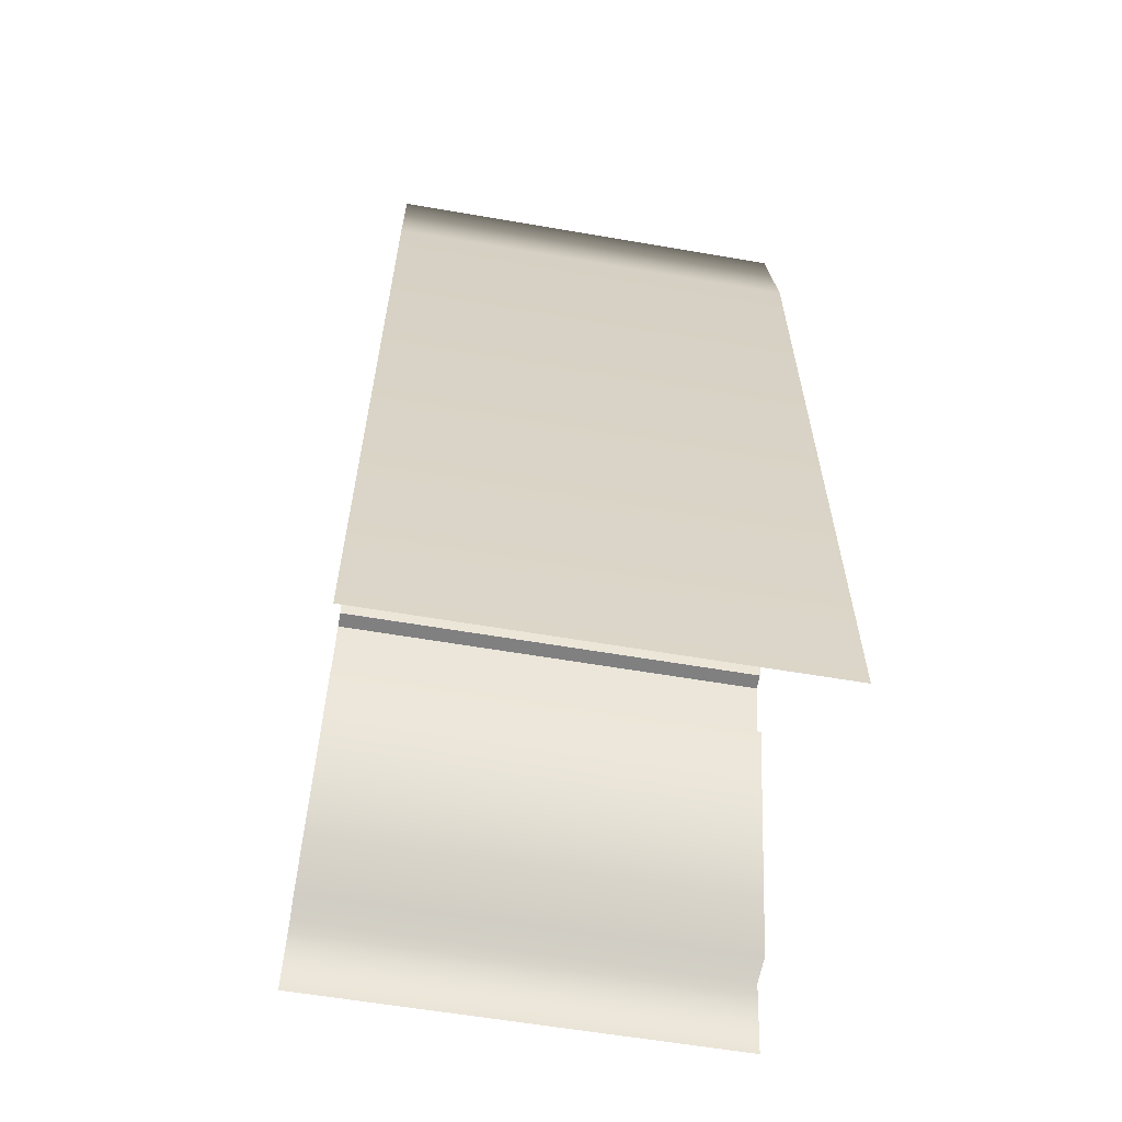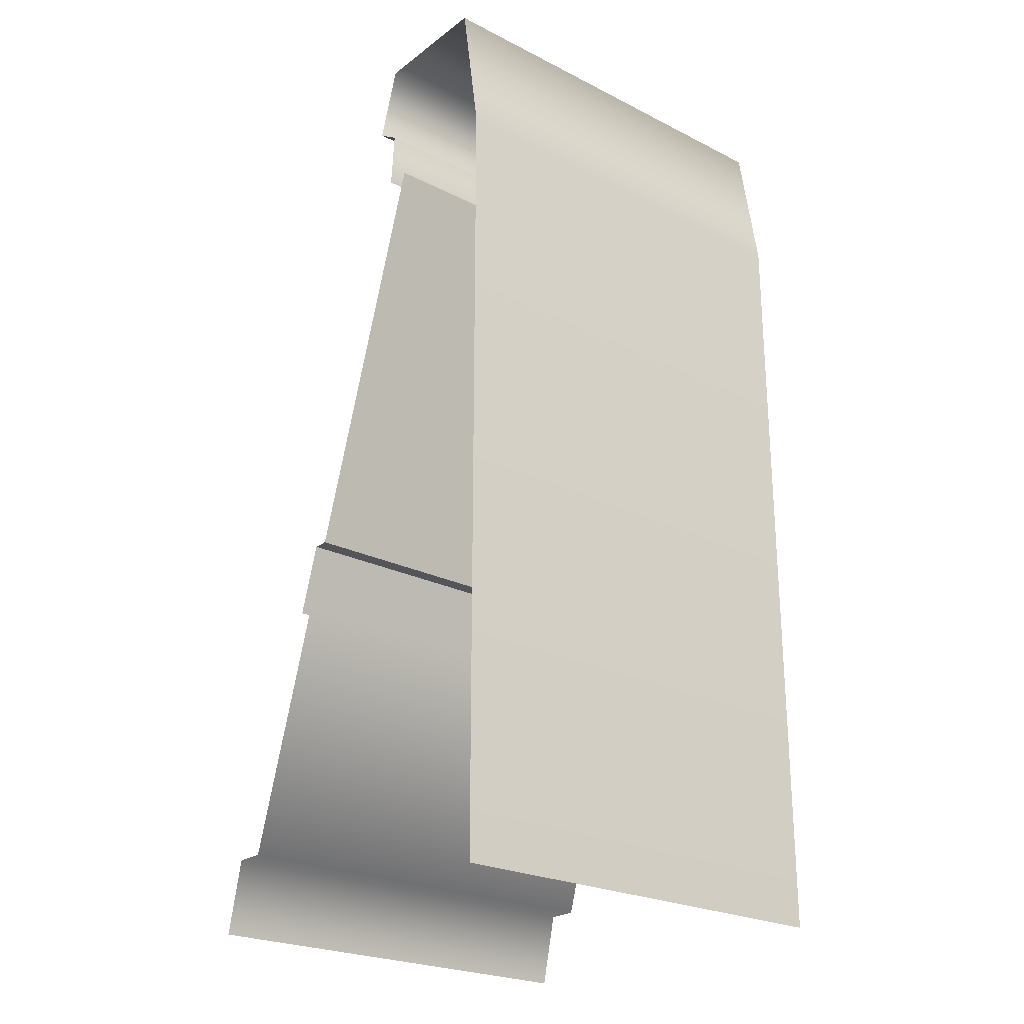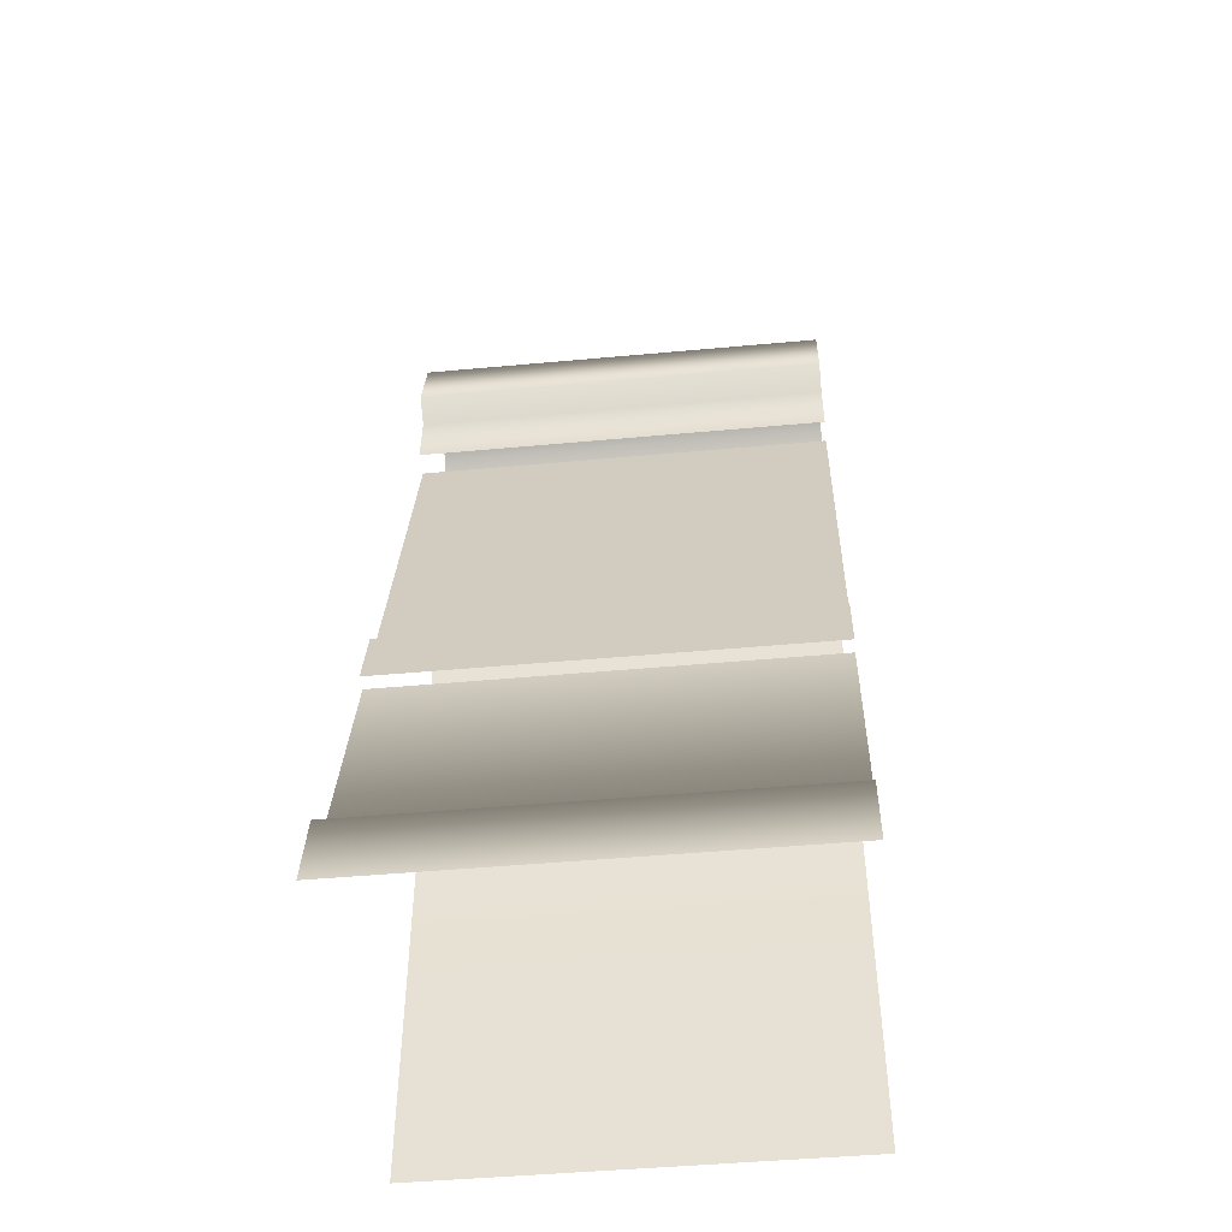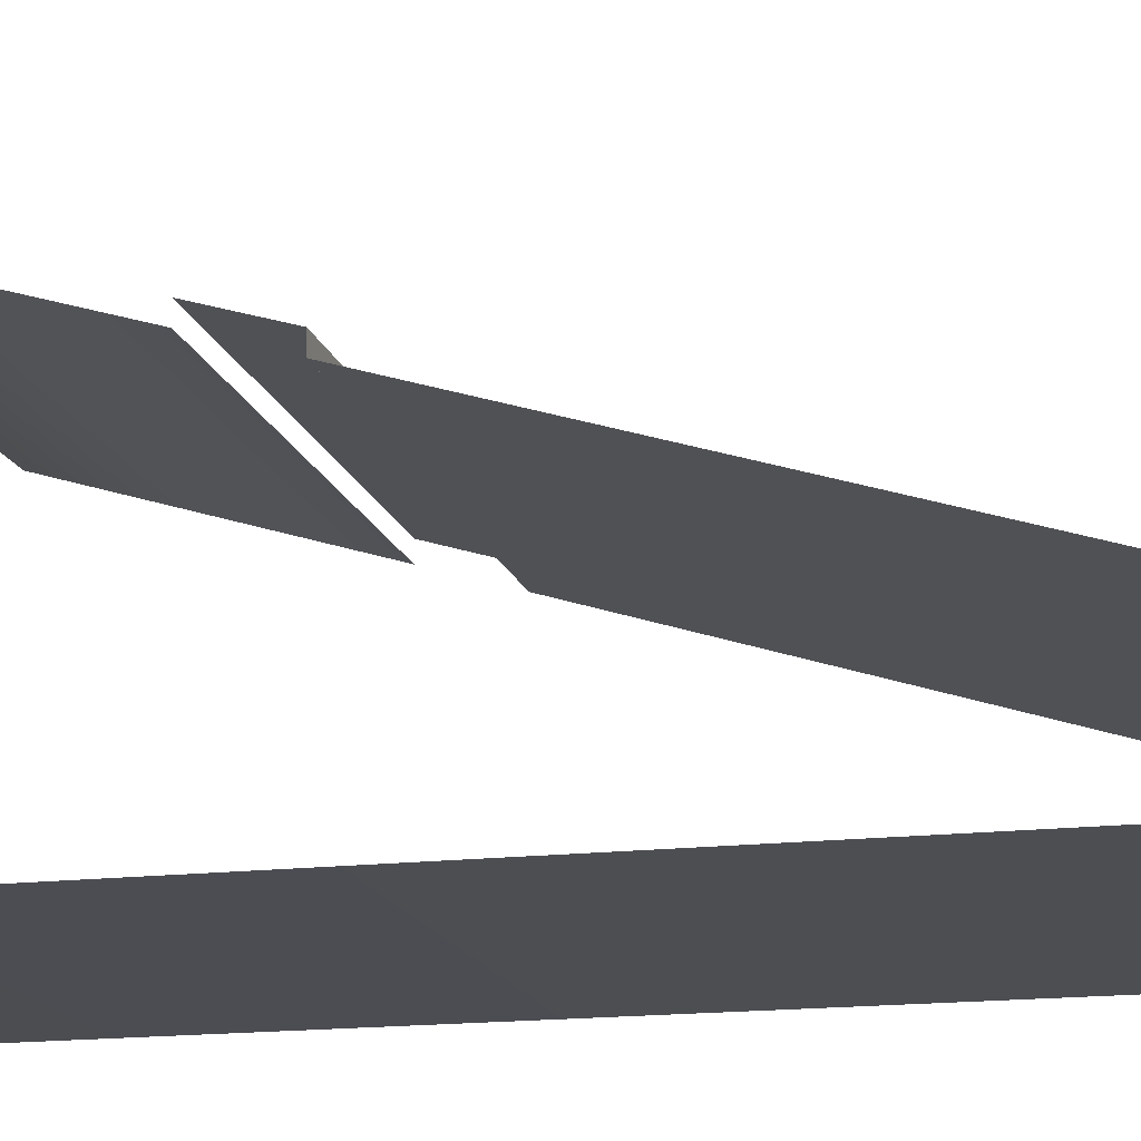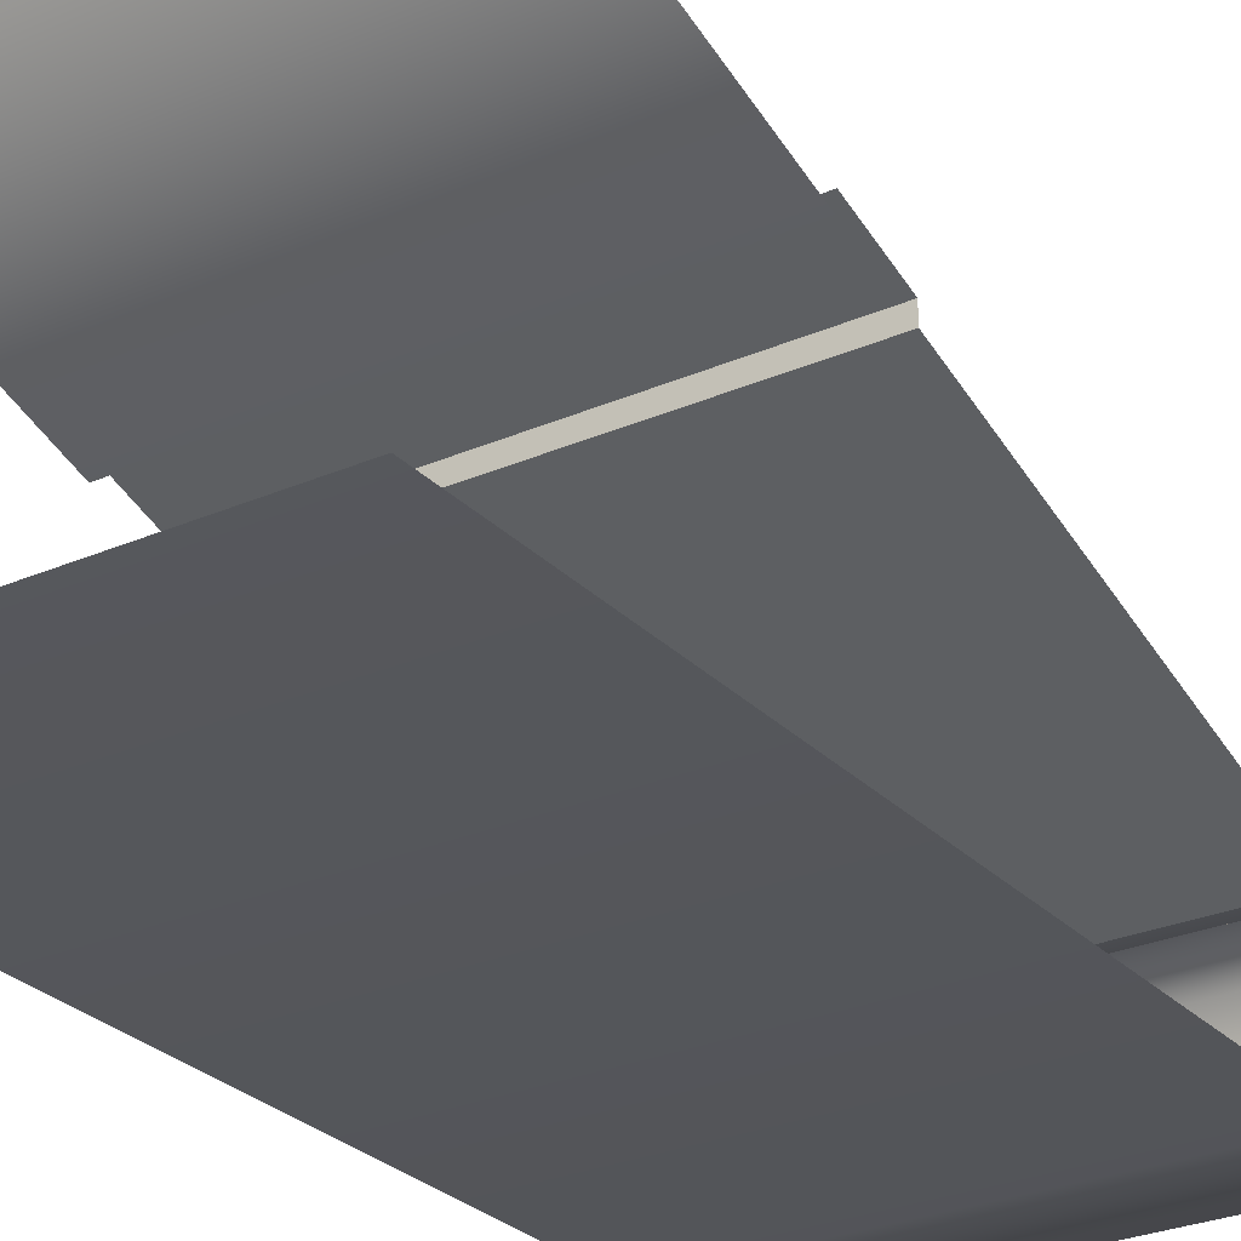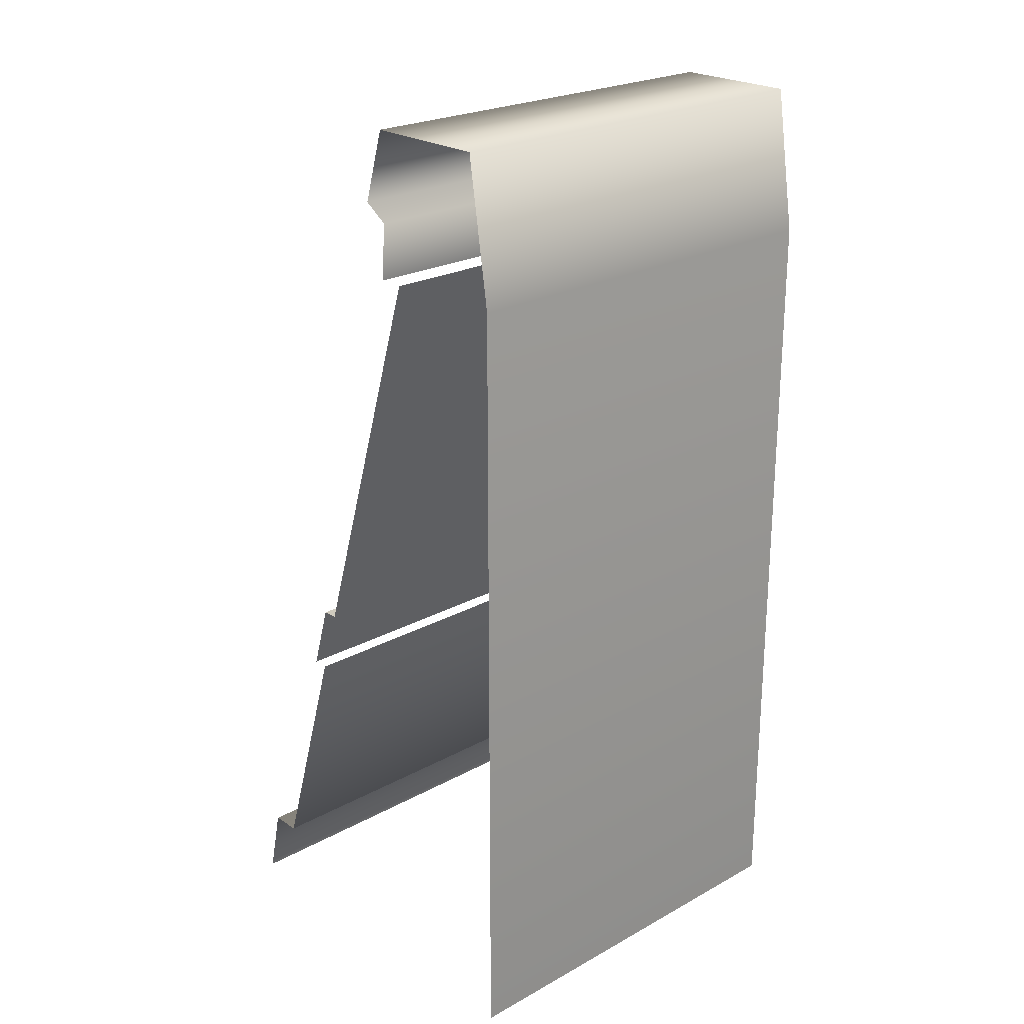
<metadata>
{"format":"obj","ext":"obj","renderer":"f3d","projection":"perspective","resolution":1024,"background":"white","views":[{"elev":-60.0,"azim":170.0,"up":"+Y"},{"elev":-24.2,"azim":140.3,"up":"+Y"},{"elev":-46.8,"azim":6.0,"up":"+Y"},{"elev":-16.1,"azim":104.0,"up":"+Z"},{"elev":-27.7,"azim":33.7,"up":"+Z"},{"elev":23.5,"azim":137.4,"up":"+Y"}]}
</metadata>
<code>
g wall_bar_S4
v 0.5035 2.209 0.006506
v -0.5035 2.209 -0.2914
v 0.5035 2.209 -0.2914
v -0.5035 2.209 0.006506
v -0.5035 2.036 0.05925
v 0.5035 2.036 0.05925
v 0.5035 1.998 0.00144
v -0.5035 1.998 0.001441
v -0.5035 1.864 0.01184
v 0.5035 1.864 0.01184
v -0.5035 1.863 -0.04709
v 0.5035 1.863 -0.04709
v 0.5035 0.92 0.2479
v -0.5035 0.92 0.2479
v -0.5035 0.1741 0.5527
v 0.5035 -4.717e-07 0.5928
v -0.5035 -4.717e-07 0.5928
v 0.5035 0.1741 0.5527
v 0.5035 0.1741 0.4789
v -0.5035 0.1741 0.4789
v -0.5035 0.7568 0.2981
v 0.5035 0.7568 0.2981
v 0.5035 2.209 -0.2914
v -0.5035 2.209 -0.2914
v -0.5035 1.869 -0.3442
v 0.5035 1.869 -0.3442
v -0.5035 6.146e-07 -0.3442
v 0.5035 6.146e-07 -0.3442
v -0.5035 0.9198 0.2851
v 0.5035 0.9198 0.2851
v 0.5035 0.7566 0.3353
v -0.5035 0.7566 0.3353
v -0.5035 0.92 0.2479
v 0.5035 0.92 0.2479
v 0.5035 0.9198 0.2851
v -0.5035 0.9198 0.2851
g wall_bar_S4_0
f 3 2 1
f 2 4 1
f 1 4 5
f 6 1 5
f 7 6 5
f 8 7 5
f 7 8 9
f 10 7 9
f 13 12 11
f 14 13 11
f 17 16 15
f 16 18 15
f 15 18 19
f 20 15 19
f 20 19 21
f 19 22 21
f 25 24 23
f 26 25 23
f 27 25 26
f 28 27 26
f 31 30 29
f 32 31 29
f 35 34 33
f 36 35 33

</code>
